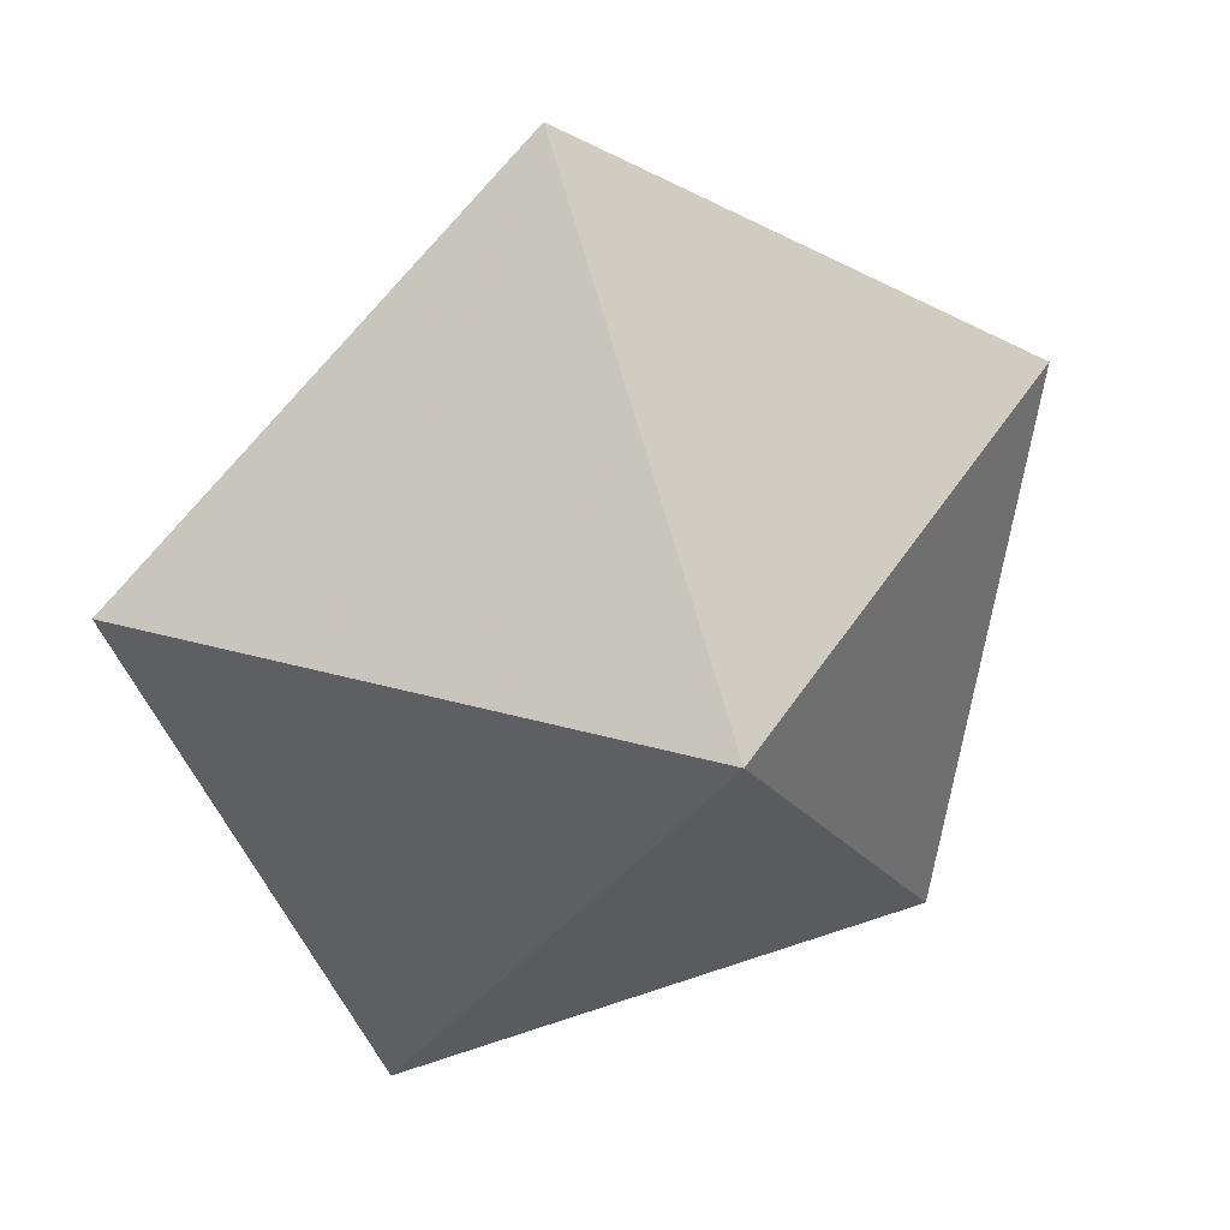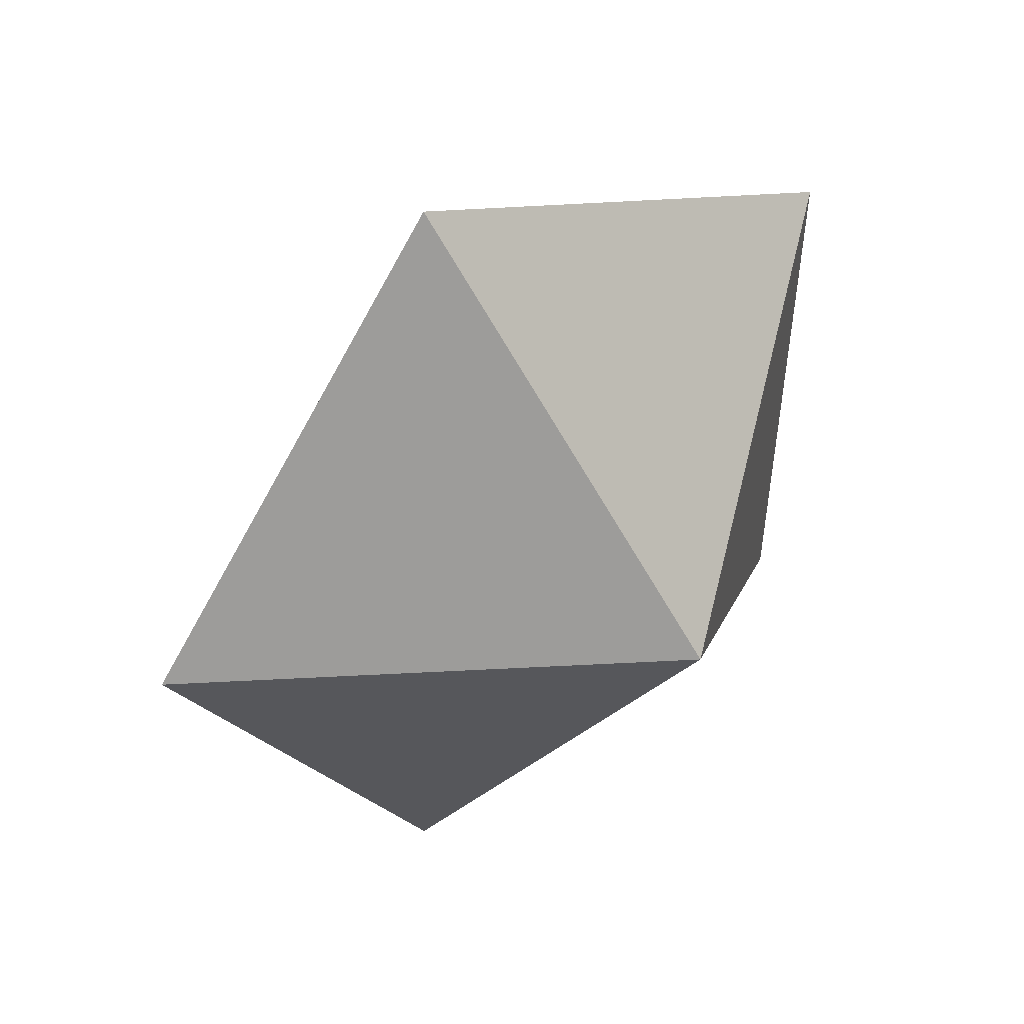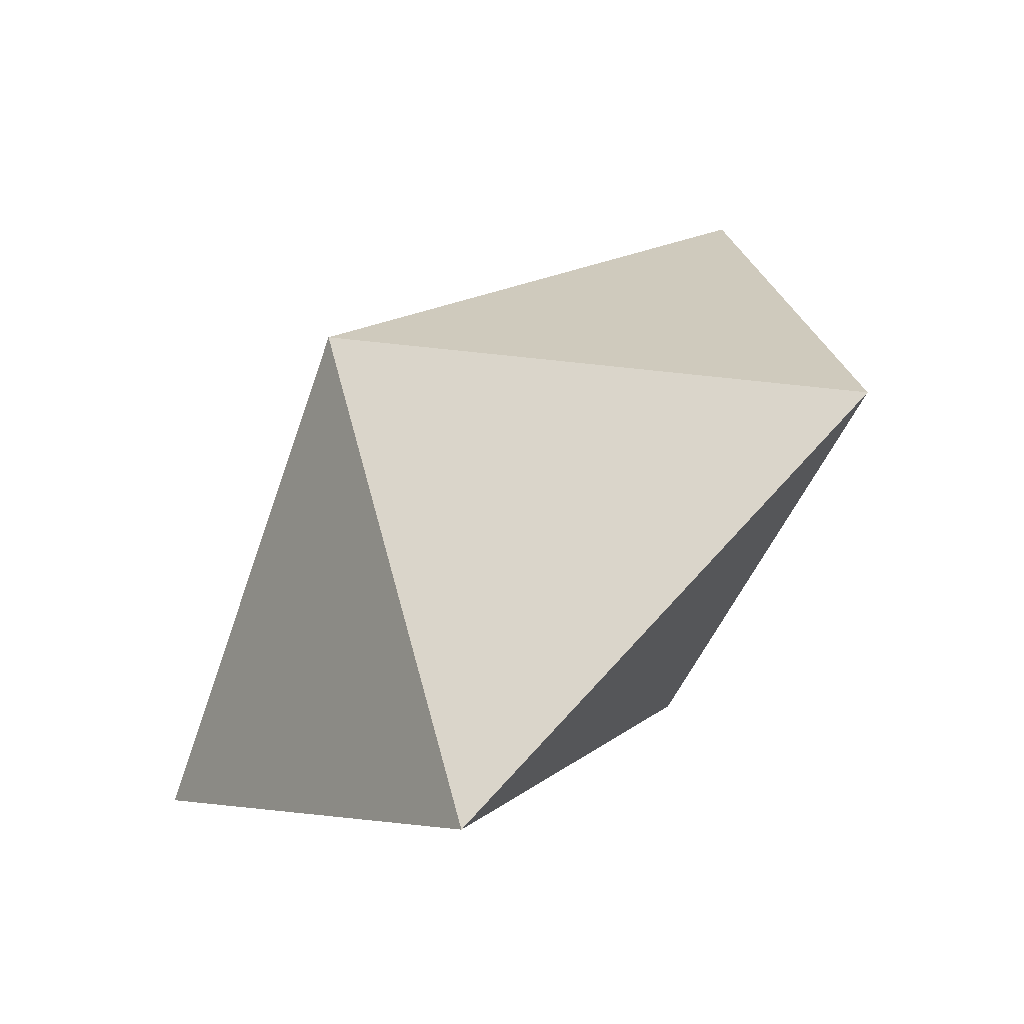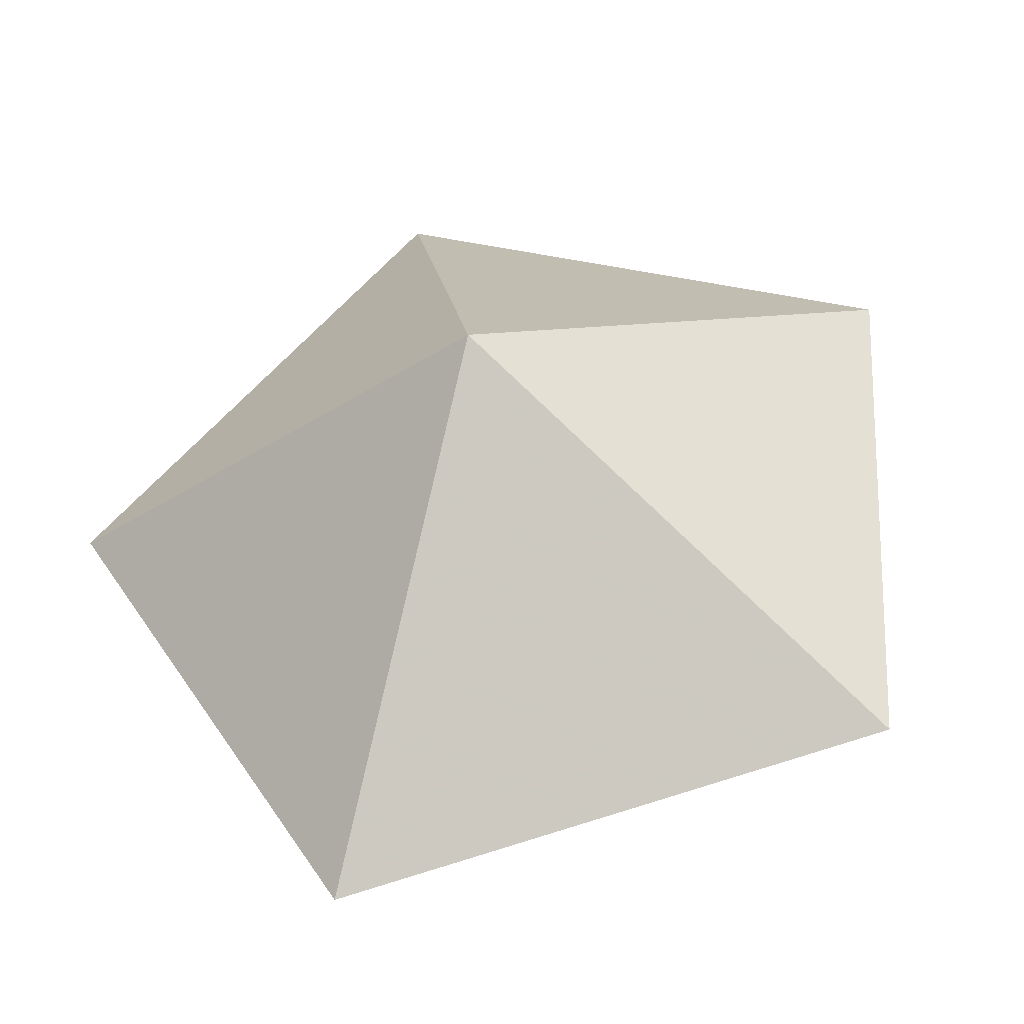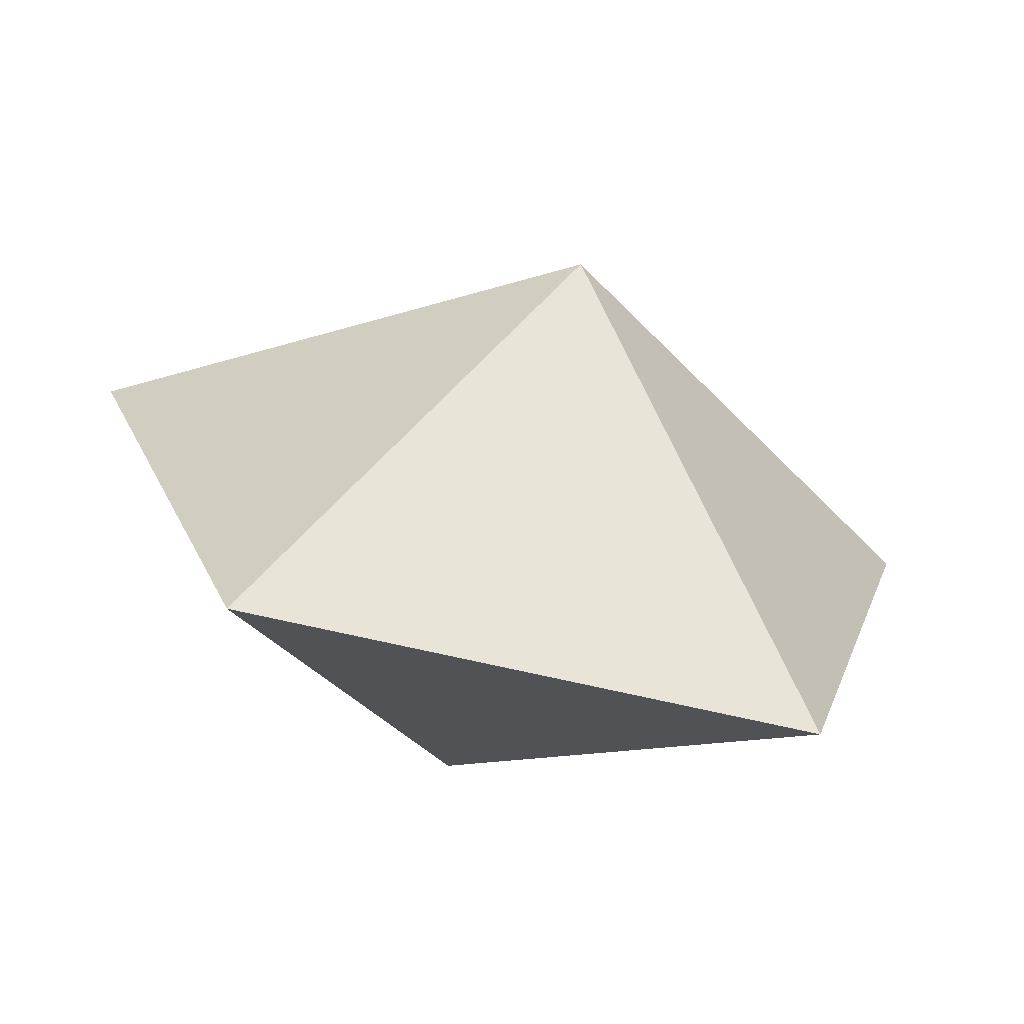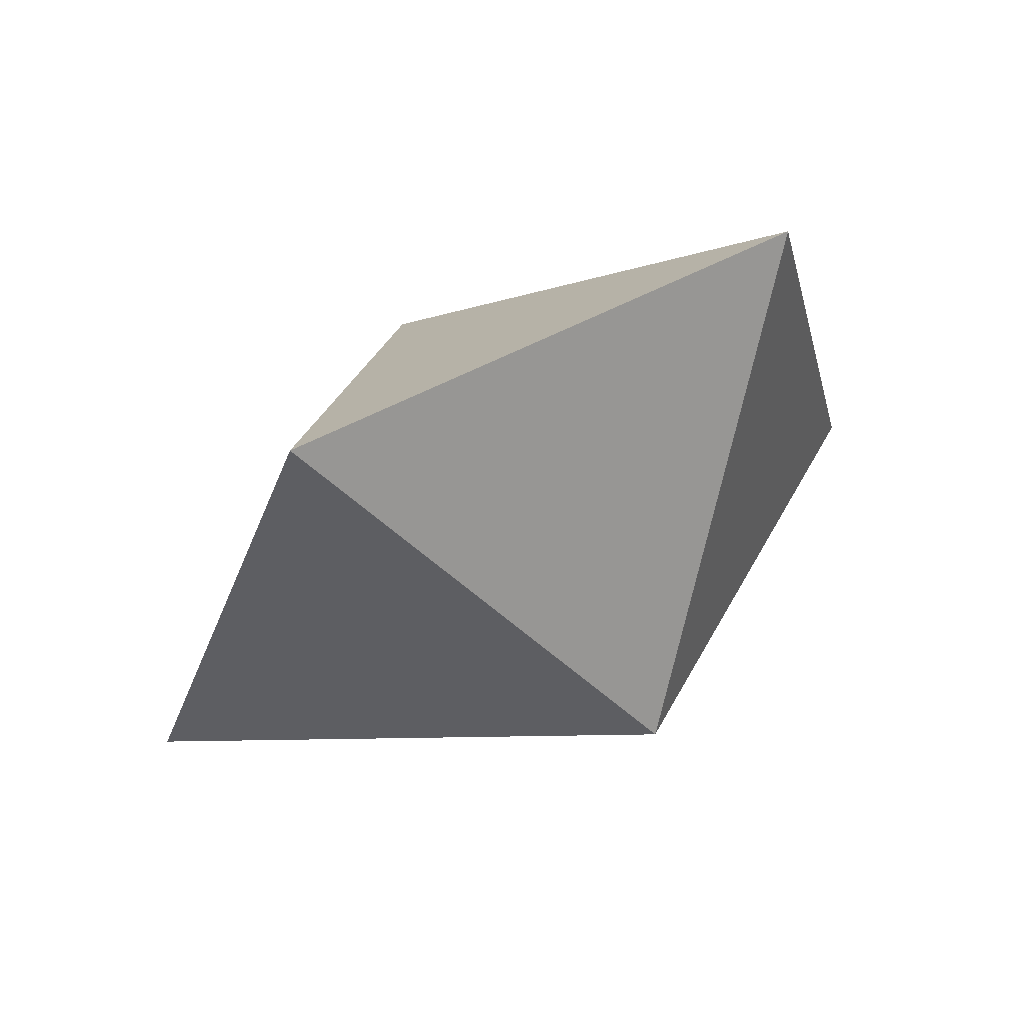
<metadata>
{"format":"obj","ext":"obj","renderer":"f3d","projection":"perspective","resolution":1024,"background":"white","views":[{"elev":61.7,"azim":-12.7,"up":"+Y"},{"elev":-40.5,"azim":-98.0,"up":"+Z"},{"elev":-11.8,"azim":62.5,"up":"+Y"},{"elev":-75.1,"azim":-155.9,"up":"+Y"},{"elev":-33.6,"azim":-4.2,"up":"+Y"},{"elev":-51.1,"azim":-145.0,"up":"+Z"}]}
</metadata>
<code>
v -0.6405 -0.6462 0.6218
v -0.1252 -0.3957 -0.5401
v 0.004683 0.8884 -0.652
v 0.1252 0.3957 0.5401
v 0.6329 -0.7914 0.4331
v 1.032 0.1571 -0.3542
v -1.029 0.392 -0.04879
f 3 2 7
f 2 1 7
f 2 5 1
f 7 4 3
f 7 1 4
f 4 1 5
f 2 3 6
f 3 4 6
f 5 2 6
f 4 5 6

</code>
